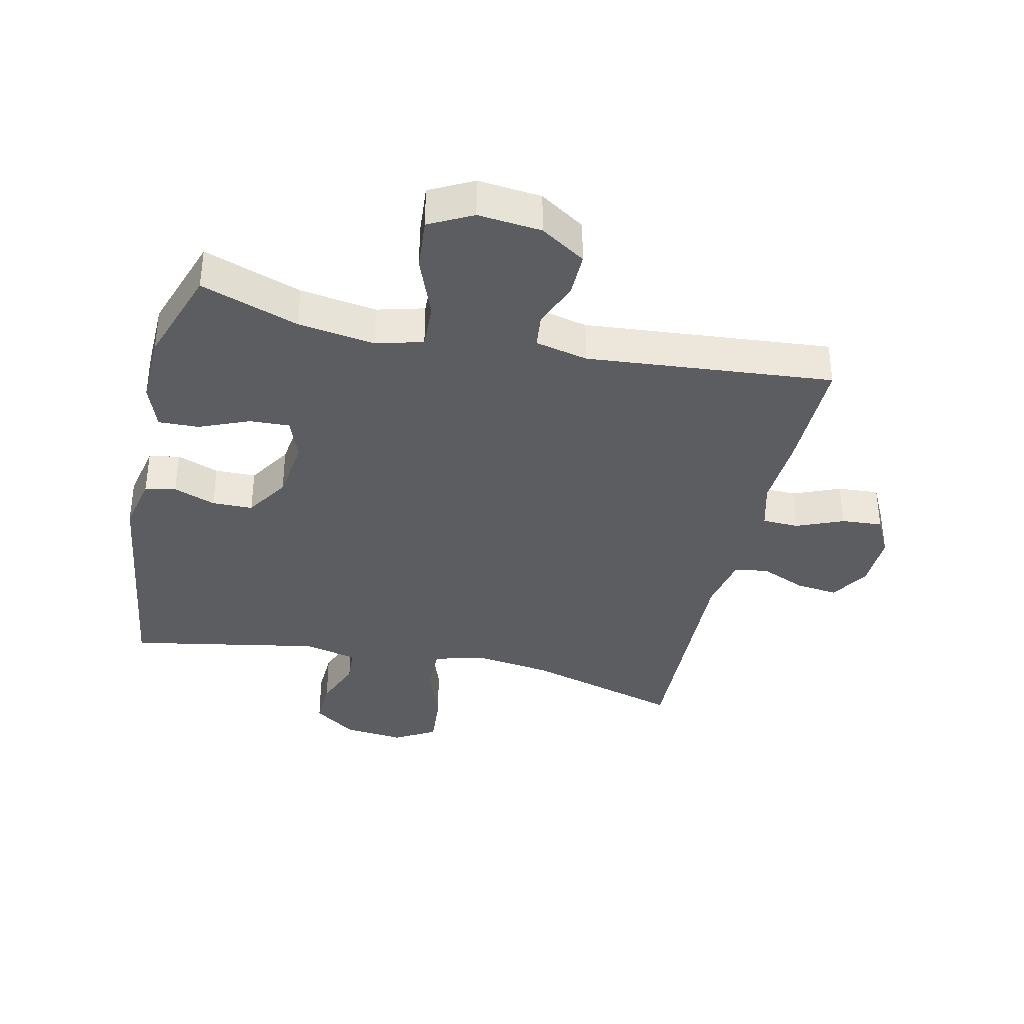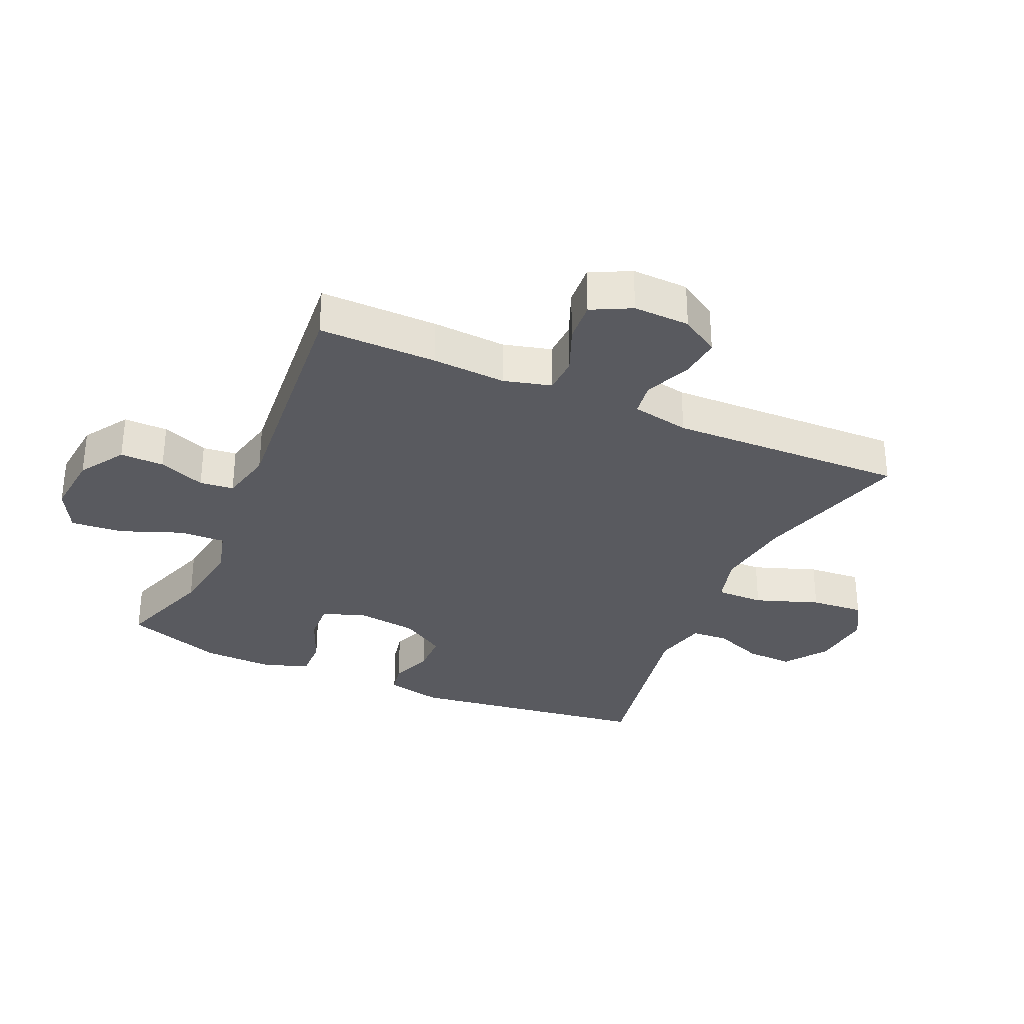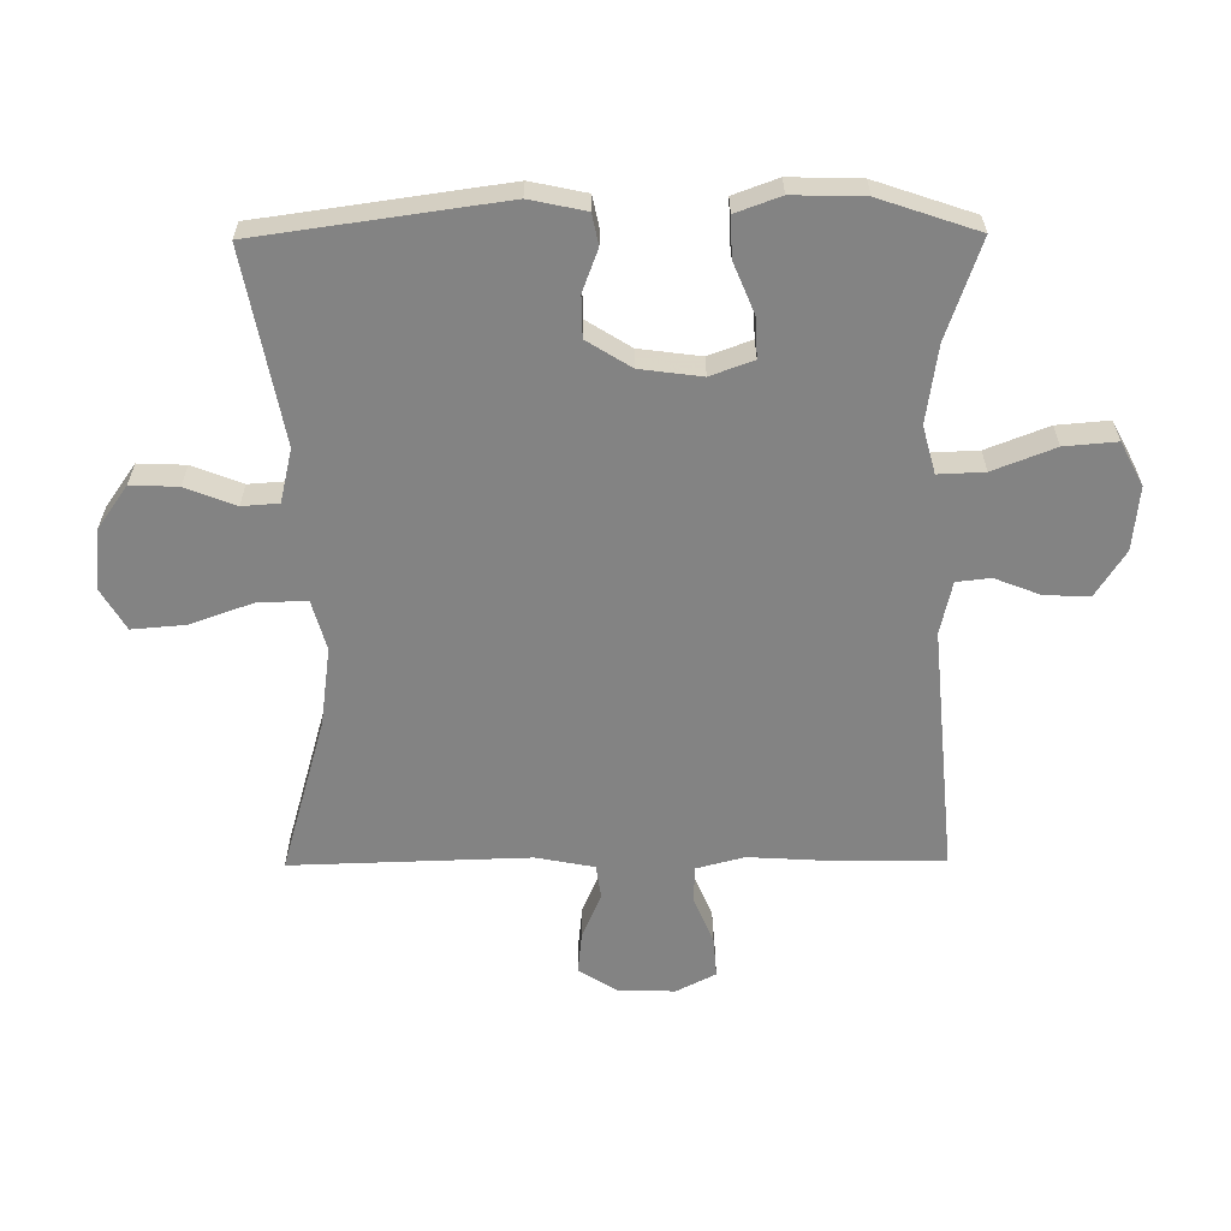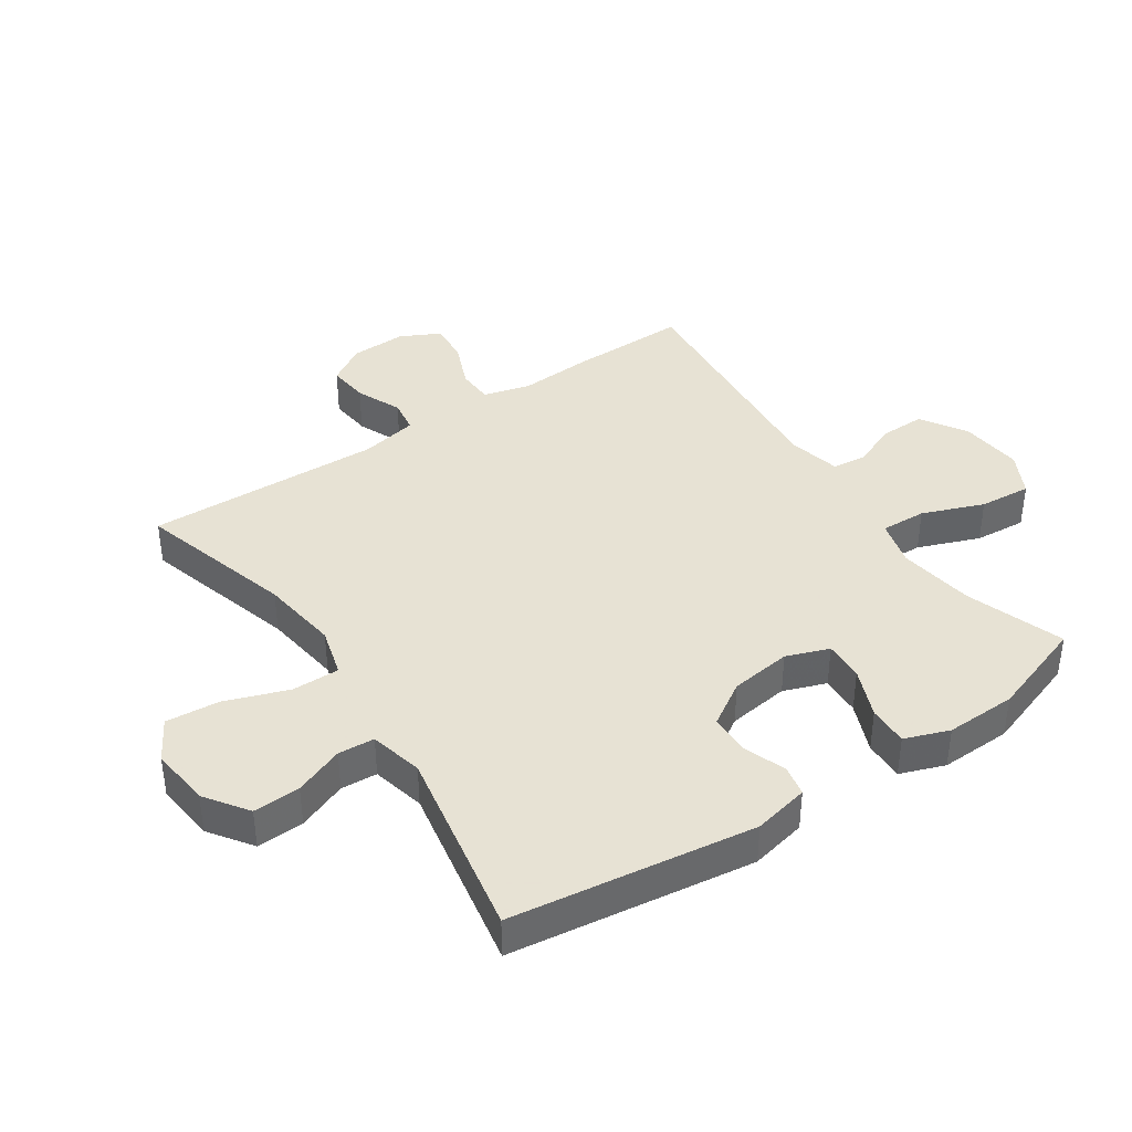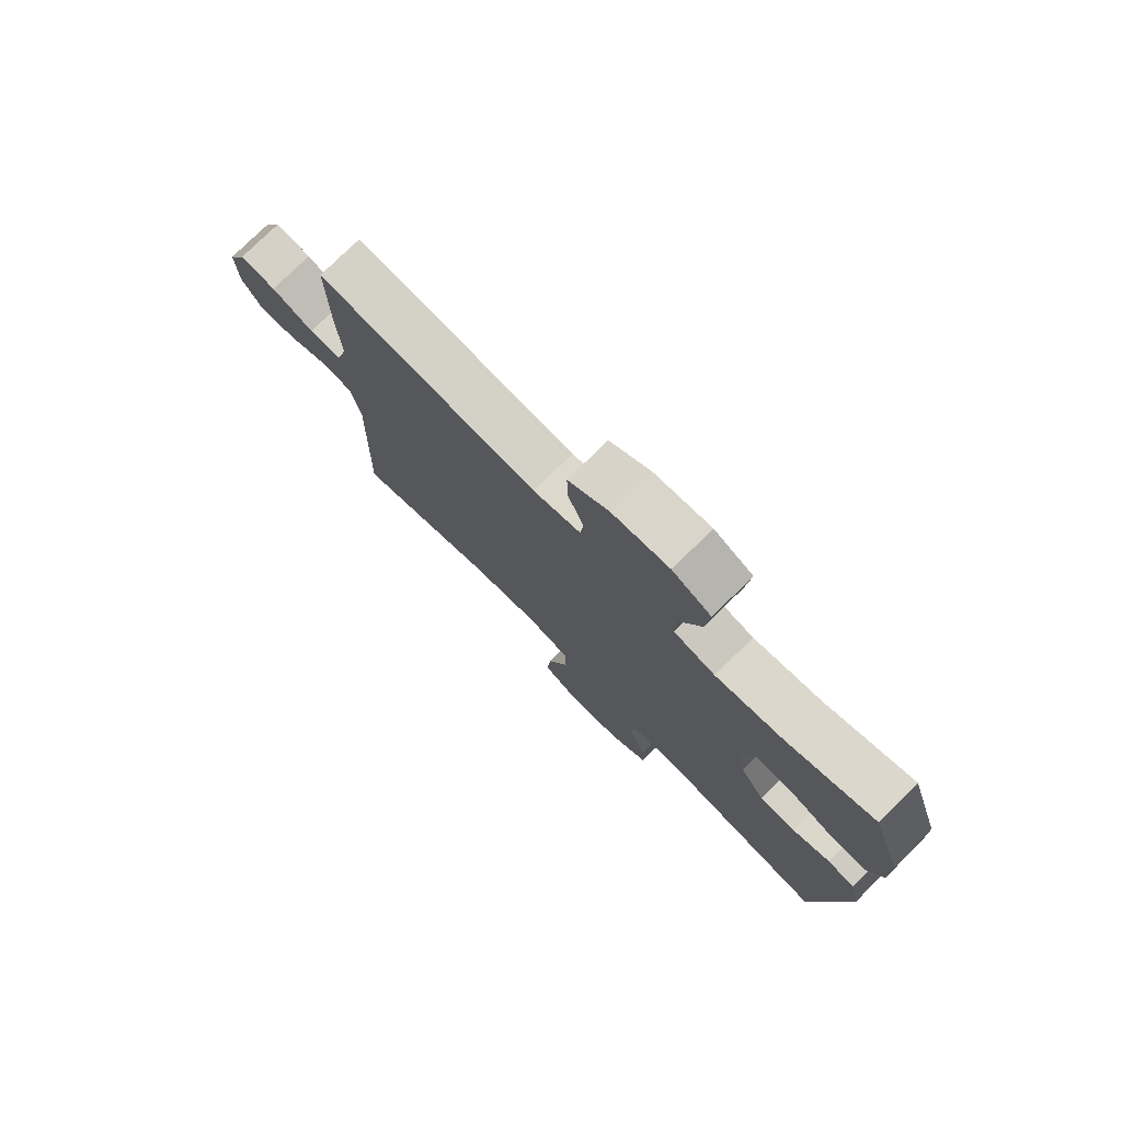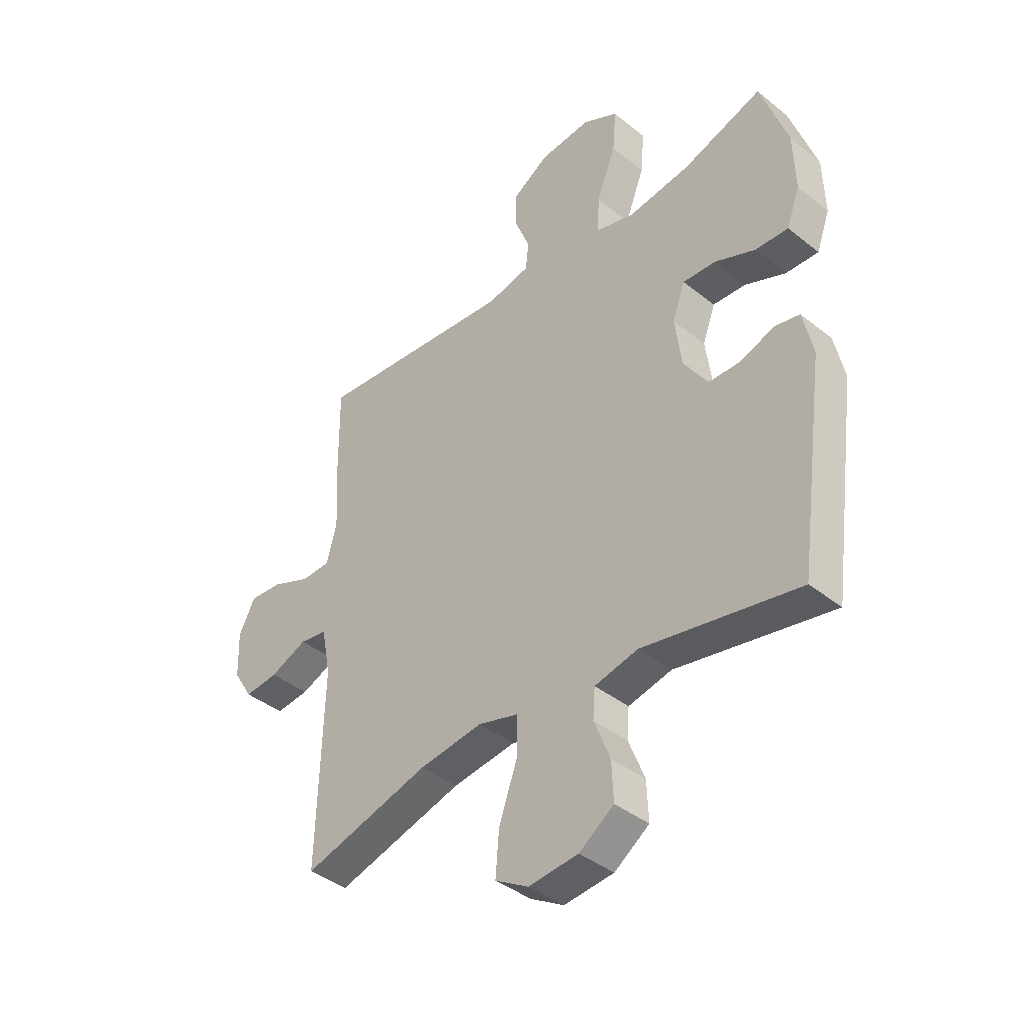
<metadata>
{"format":"obj","ext":"obj","renderer":"f3d","projection":"perspective","resolution":1024,"background":"white","views":[{"elev":-36.7,"azim":-12.7,"up":"+Y"},{"elev":-31.9,"azim":66.1,"up":"+Y"},{"elev":-61.0,"azim":-89.5,"up":"+Y"},{"elev":39.7,"azim":-124.0,"up":"+Y"},{"elev":77.0,"azim":-134.7,"up":"+Z"},{"elev":-40.2,"azim":-134.5,"up":"+Z"}]}
</metadata>
<code>
v -0.5 0.07 -0.5
v -0.554 0.07 -0.113
v -0.535 0.07 -0.024
v -0.486 0.07 -0.014
v -0.419 0.07 -0.039
v -0.354 0.07 -0.038
v -0.31 0.07 0.032
v -0.297 0.07 0.13
v -0.322 0.07 0.198
v -0.386 0.07 0.195
v -0.466 0.07 0.162
v -0.53 0.07 0.16
v -0.556 0.07 0.231
v -0.553 0.07 0.344
v -0.5 0.07 0.5
v -0.344 0.07 0.446
v -0.222 0.07 0.428
v -0.147 0.07 0.448
v -0.15 0.07 0.521
v -0.188 0.07 0.619
v -0.195 0.07 0.702
v -0.126 0.07 0.738
v -0.025 0.07 0.728
v 0.047 0.07 0.682
v 0.046 0.07 0.612
v 0.017 0.07 0.538
v 0.023 0.07 0.484
v 0.107 0.07 0.465
v 0.5 0.07 0.5
v 0.498 0.07 0.312
v 0.491 0.07 0.195
v 0.511 0.07 0.119
v 0.569 0.07 0.117
v 0.644 0.07 0.148
v 0.709 0.07 0.153
v 0.741 0.07 0.09
v 0.738 0.07 0
v 0.7 0.07 -0.061
v 0.634 0.07 -0.054
v 0.561 0.07 -0.023
v 0.507 0.07 -0.031
v 0.489 0.07 -0.123
v 0.5 0.07 -0.5
v 0.25 0.07 -0.428
v 0.125 0.07 -0.411
v 0.046 0.07 -0.433
v 0.047 0.07 -0.509
v 0.083 0.07 -0.61
v 0.09 0.07 -0.695
v 0.025 0.07 -0.733
v -0.072 0.07 -0.723
v -0.14 0.07 -0.675
v -0.137 0.07 -0.6
v -0.106 0.07 -0.521
v -0.11 0.07 -0.463
v -0.195 0.07 -0.443
v -0.5 0 -0.5
v -0.554 0 -0.113
v -0.535 0 -0.024
v -0.486 0 -0.014
v -0.419 0 -0.039
v -0.354 0 -0.038
v -0.31 0 0.032
v -0.297 0 0.13
v -0.322 0 0.198
v -0.386 0 0.195
v -0.466 0 0.162
v -0.53 0 0.16
v -0.556 0 0.231
v -0.553 0 0.344
v -0.5 0 0.5
v -0.344 0 0.446
v -0.222 0 0.428
v -0.147 0 0.448
v -0.15 0 0.521
v -0.188 0 0.619
v -0.195 0 0.702
v -0.126 0 0.738
v -0.025 0 0.728
v 0.047 0 0.682
v 0.046 0 0.612
v 0.017 0 0.538
v 0.023 0 0.484
v 0.107 0 0.465
v 0.5 0 0.5
v 0.498 0 0.312
v 0.491 0 0.195
v 0.511 0 0.119
v 0.569 0 0.117
v 0.644 0 0.148
v 0.709 0 0.153
v 0.741 0 0.09
v 0.738 0 0
v 0.7 0 -0.061
v 0.634 0 -0.054
v 0.561 0 -0.023
v 0.507 0 -0.031
v 0.489 0 -0.123
v 0.5 0 -0.5
v 0.25 0 -0.428
v 0.125 0 -0.411
v 0.046 0 -0.433
v 0.047 0 -0.509
v 0.083 0 -0.61
v 0.09 0 -0.695
v 0.025 0 -0.733
v -0.072 0 -0.723
v -0.14 0 -0.675
v -0.137 0 -0.6
v -0.106 0 -0.521
v -0.11 0 -0.463
v -0.195 0 -0.443
f 52 53 54
f 51 52 54
f 50 51 54
f 49 50 54
f 48 49 54
f 47 48 54
f 46 47 54 55
f 45 46 55 56
f 42 43 44
f 41 42 44 45
f 38 39 40
f 37 38 40
f 36 37 40
f 35 36 40
f 34 35 40
f 33 34 40
f 32 33 40 41
f 41 45 56
f 32 41 56
f 31 32 56
f 31 56 1
f 30 31 1
f 29 30 1
f 28 29 1
f 24 25 26
f 23 24 26
f 22 23 26
f 21 22 26
f 20 21 26
f 19 20 26
f 18 19 26 27
f 14 15 16
f 13 14 16
f 12 13 16
f 11 12 16
f 10 11 16
f 9 10 16 17
f 18 27 28
f 17 18 28
f 9 17 28
f 8 9 28
f 3 4 5
f 2 3 5
f 1 2 5
f 1 5 6
f 28 1 6 7
f 7 8 28
f 110 109 108
f 110 108 107
f 110 107 106
f 110 106 105
f 110 105 104
f 110 104 103
f 111 110 103 102
f 112 111 102 101
f 100 99 98
f 101 100 98 97
f 96 95 94
f 96 94 93
f 96 93 92
f 96 92 91
f 96 91 90
f 96 90 89
f 97 96 89 88
f 112 101 97
f 112 97 88
f 112 88 87
f 57 112 87
f 57 87 86
f 57 86 85
f 57 85 84
f 82 81 80
f 82 80 79
f 82 79 78
f 82 78 77
f 82 77 76
f 82 76 75
f 83 82 75 74
f 72 71 70
f 72 70 69
f 72 69 68
f 72 68 67
f 72 67 66
f 73 72 66 65
f 84 83 74
f 84 74 73
f 84 73 65
f 84 65 64
f 61 60 59
f 61 59 58
f 61 58 57
f 62 61 57
f 63 62 57 84
f 84 64 63
f 1 57 58 2
f 2 58 59 3
f 3 59 60 4
f 4 60 61 5
f 5 61 62 6
f 6 62 63 7
f 7 63 64 8
f 8 64 65 9
f 9 65 66 10
f 10 66 67 11
f 11 67 68 12
f 12 68 69 13
f 13 69 70 14
f 14 70 71 15
f 15 71 72 16
f 16 72 73 17
f 17 73 74 18
f 18 74 75 19
f 19 75 76 20
f 20 76 77 21
f 21 77 78 22
f 22 78 79 23
f 23 79 80 24
f 24 80 81 25
f 25 81 82 26
f 26 82 83 27
f 27 83 84 28
f 28 84 85 29
f 29 85 86 30
f 30 86 87 31
f 31 87 88 32
f 32 88 89 33
f 33 89 90 34
f 34 90 91 35
f 35 91 92 36
f 36 92 93 37
f 37 93 94 38
f 38 94 95 39
f 39 95 96 40
f 40 96 97 41
f 41 97 98 42
f 42 98 99 43
f 43 99 100 44
f 44 100 101 45
f 45 101 102 46
f 46 102 103 47
f 47 103 104 48
f 48 104 105 49
f 49 105 106 50
f 50 106 107 51
f 51 107 108 52
f 52 108 109 53
f 53 109 110 54
f 54 110 111 55
f 55 111 112 56
f 56 112 57 1

</code>
